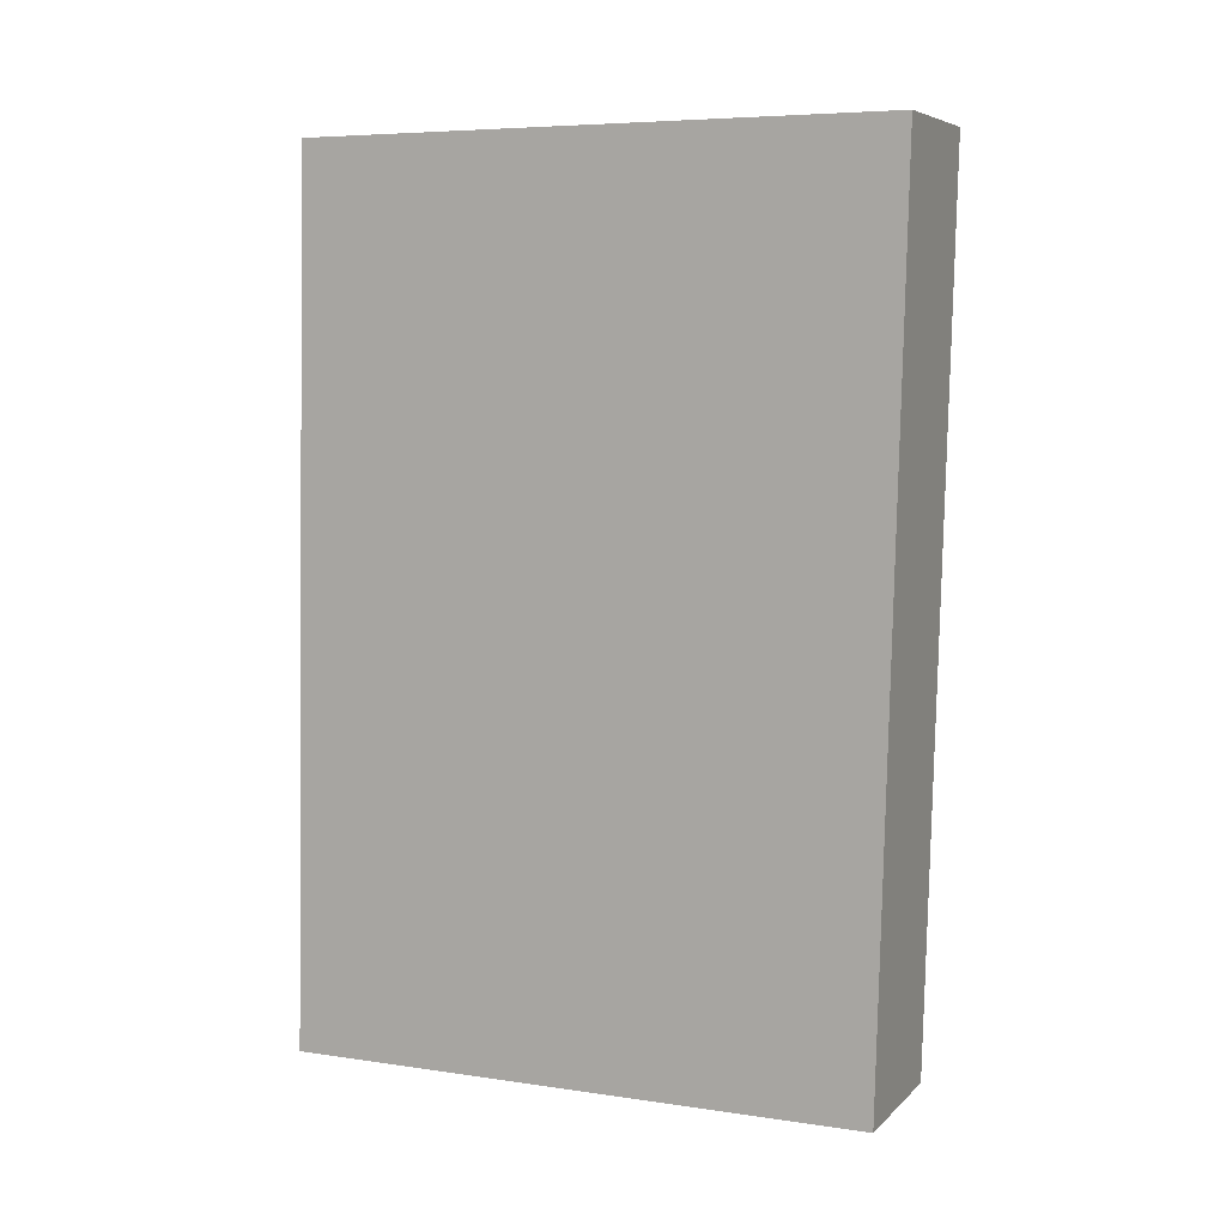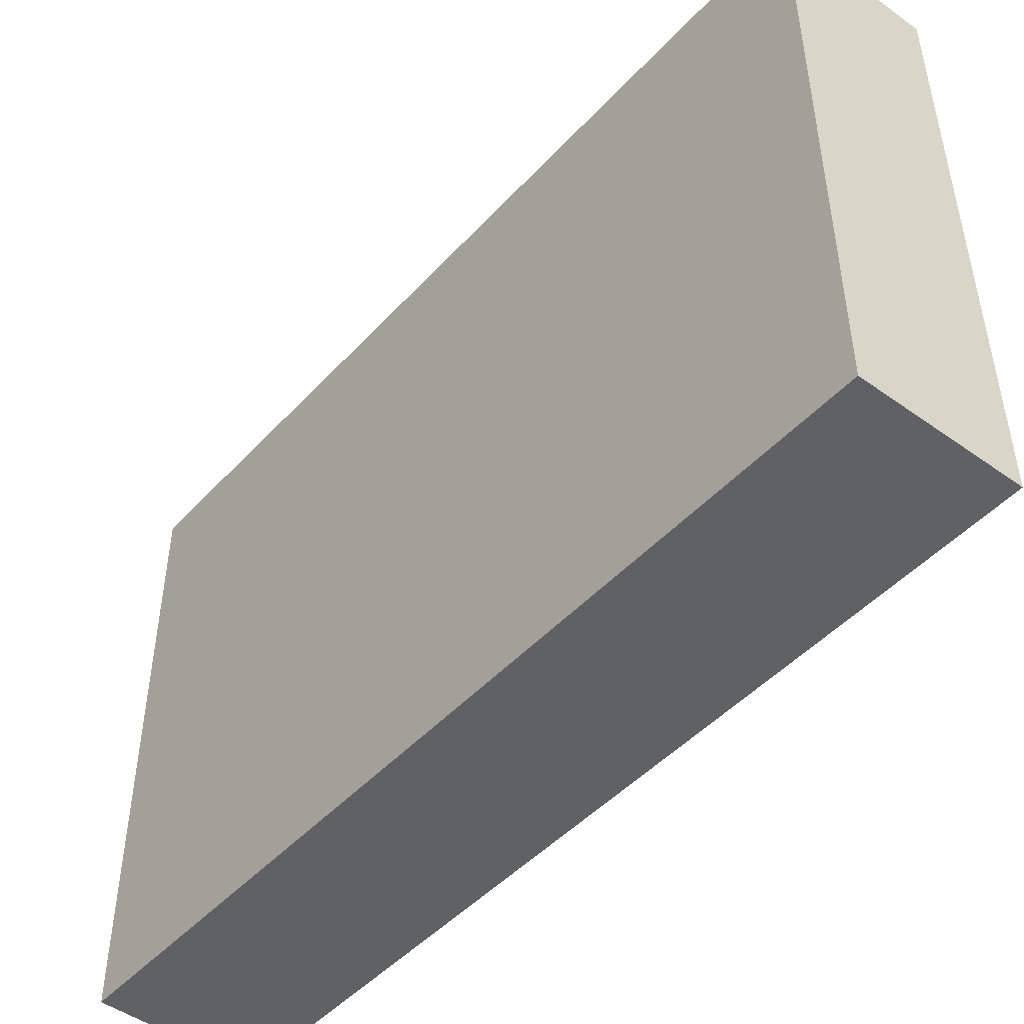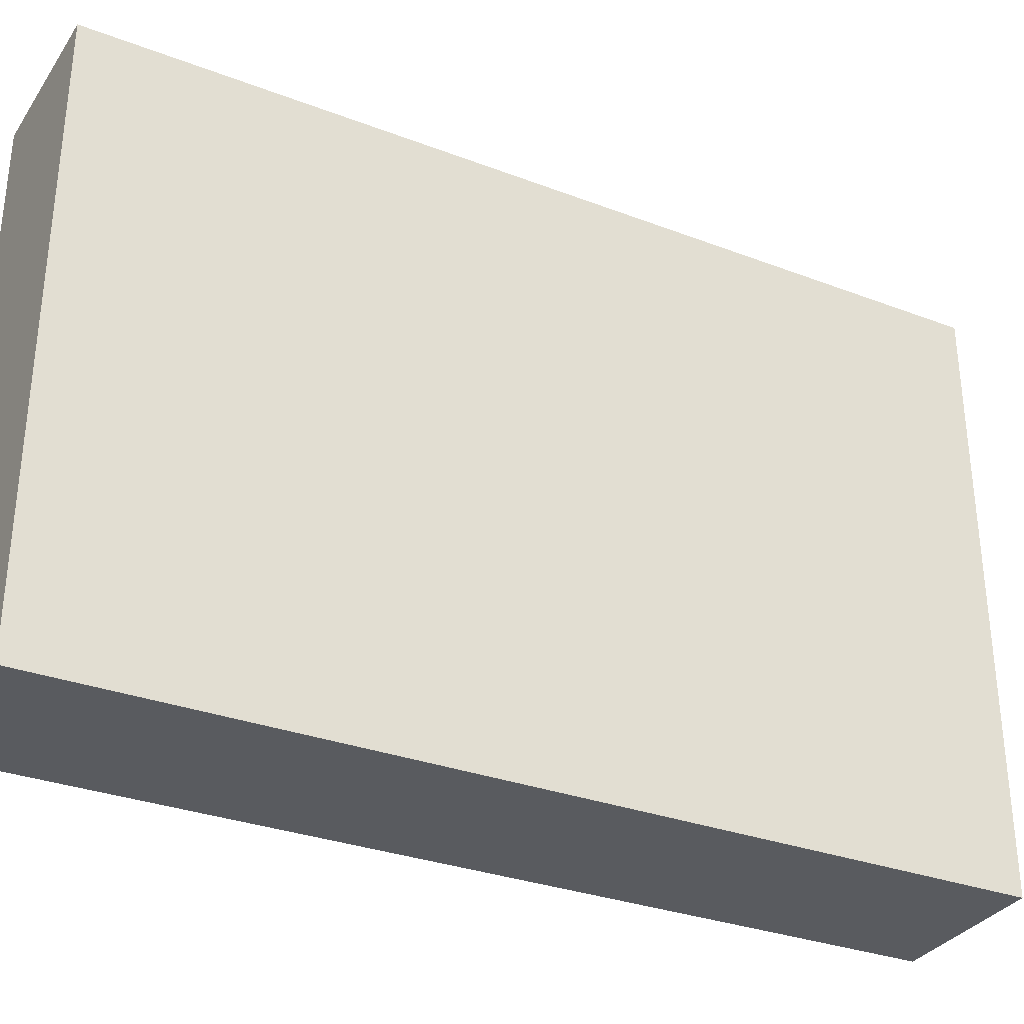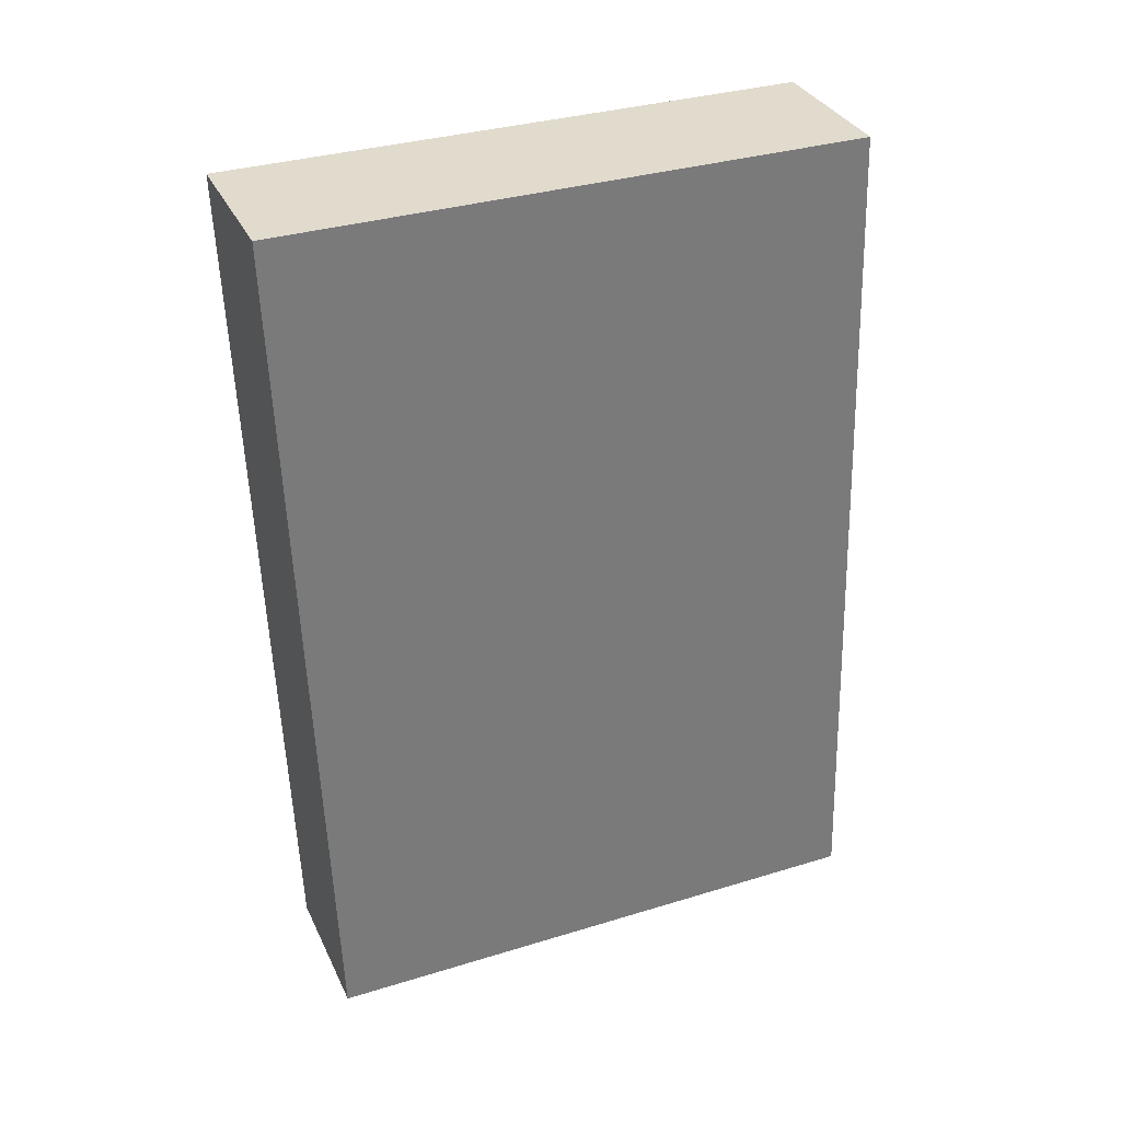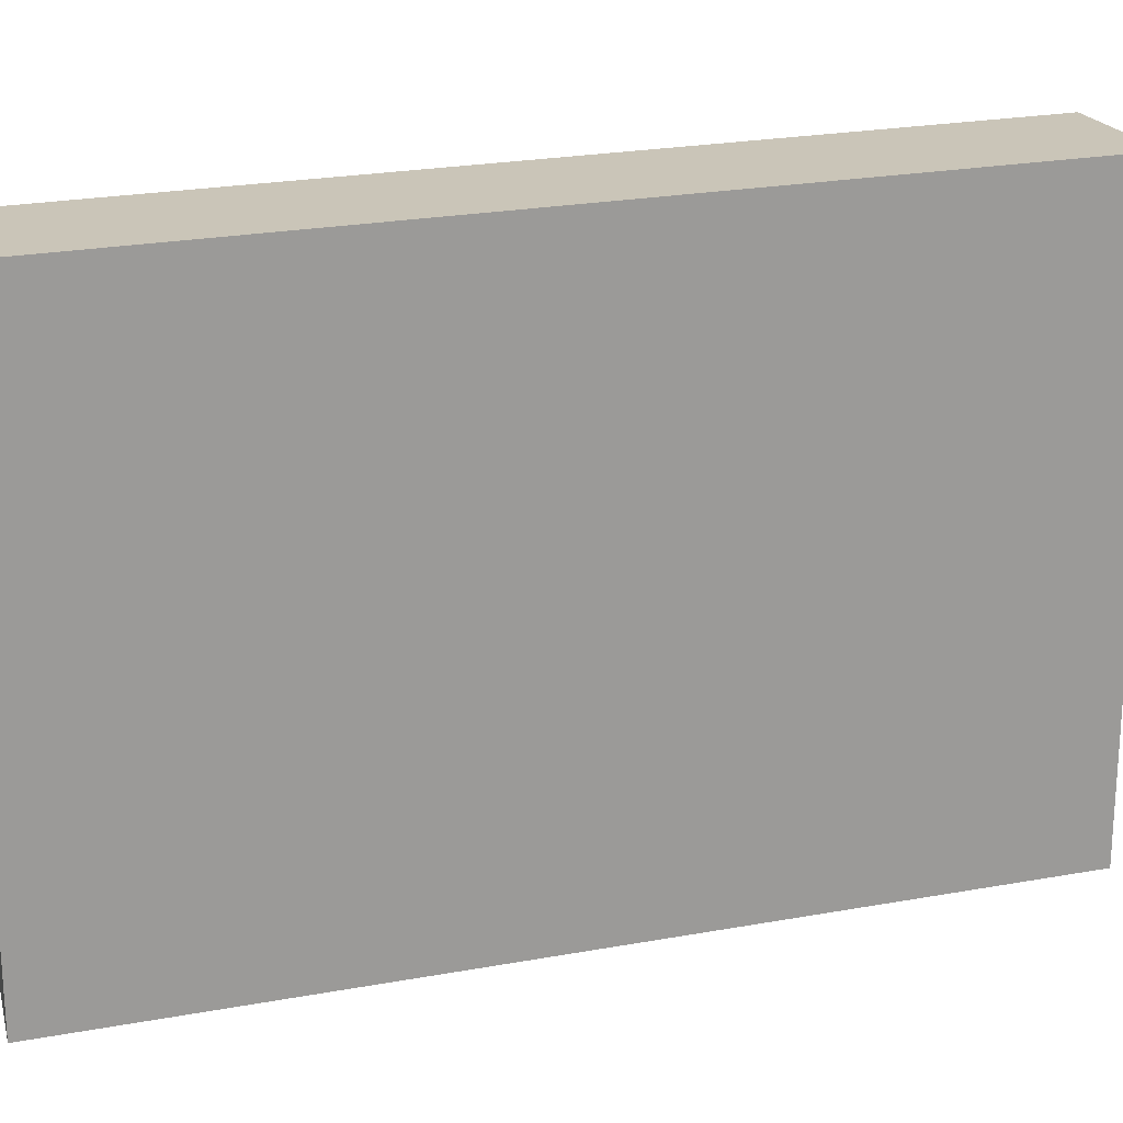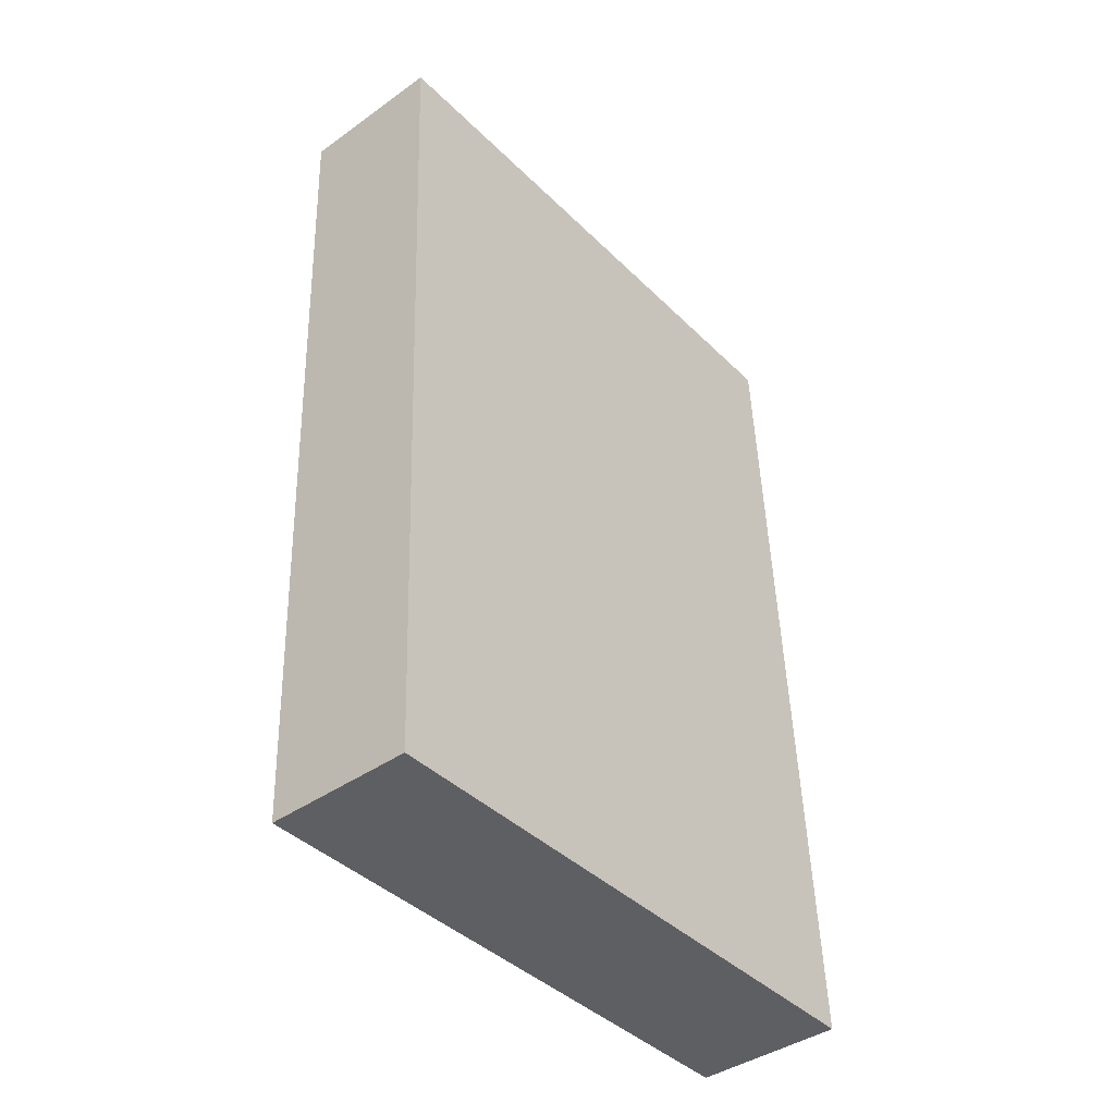
<metadata>
{"format":"obj","ext":"obj","renderer":"f3d","projection":"perspective","resolution":1024,"background":"white","views":[{"elev":6.4,"azim":-66.3,"up":"+Y"},{"elev":-48.5,"azim":-38.7,"up":"+Z"},{"elev":-33.0,"azim":61.3,"up":"+Z"},{"elev":33.8,"azim":67.4,"up":"+Y"},{"elev":20.2,"azim":75.4,"up":"+Z"},{"elev":-41.5,"azim":40.6,"up":"+Y"}]}
</metadata>
<code>
o Cube
v 0.8957 1e-06 3.553
v 0.7328 11.42 3.886
v -1.066 1e-06 3.553
v -1.229 11.42 3.886
v 0.8957 1e-06 -4.049
v 0.7327 11.42 -3.716
v -1.066 1e-06 -4.049
v -1.229 11.42 -3.716
f 1 2 4 3
f 3 4 8 7
f 7 8 6 5
f 5 6 2 1
f 3 7 5 1
f 8 4 2 6

</code>
